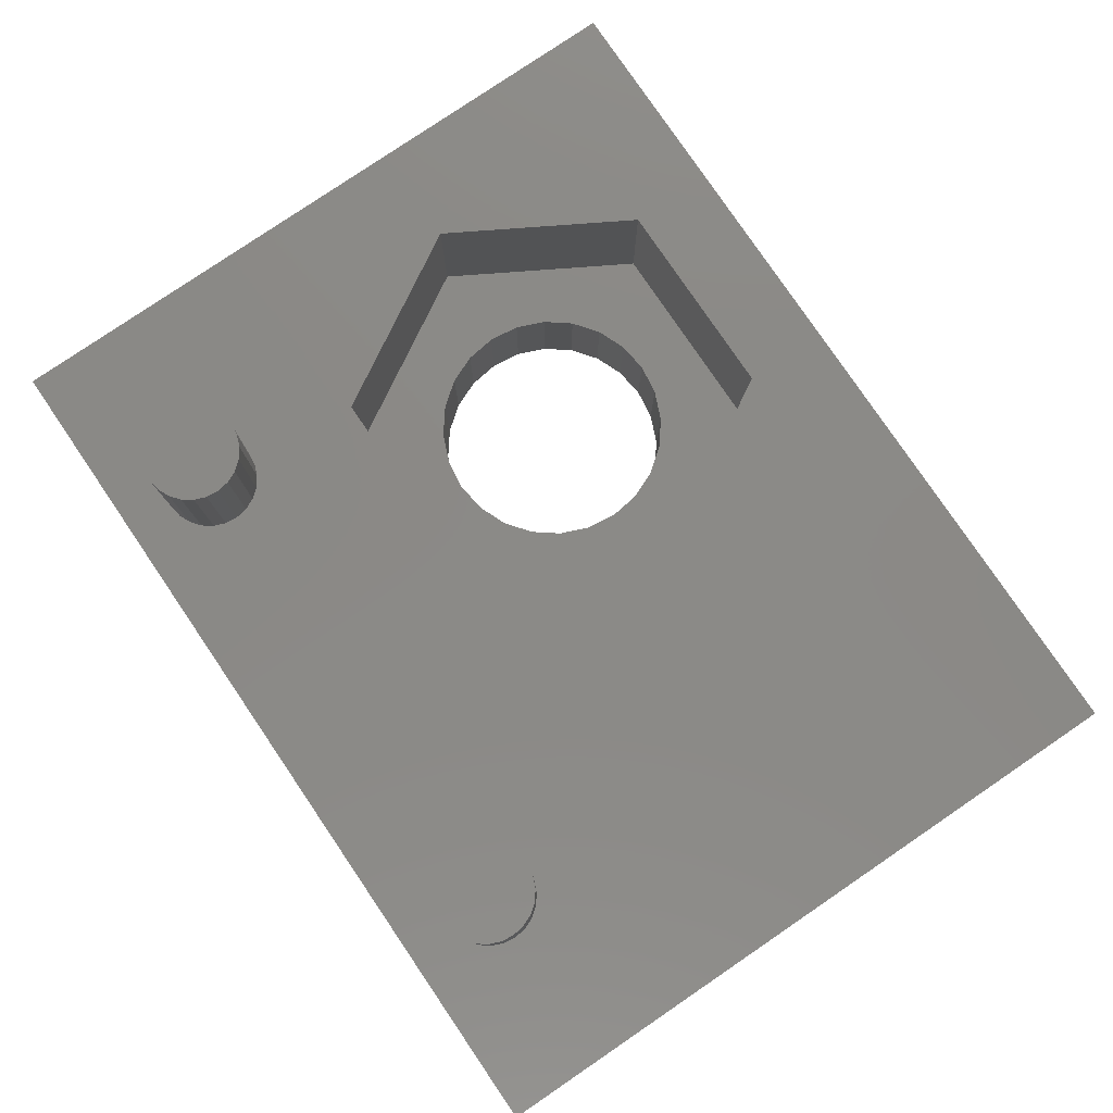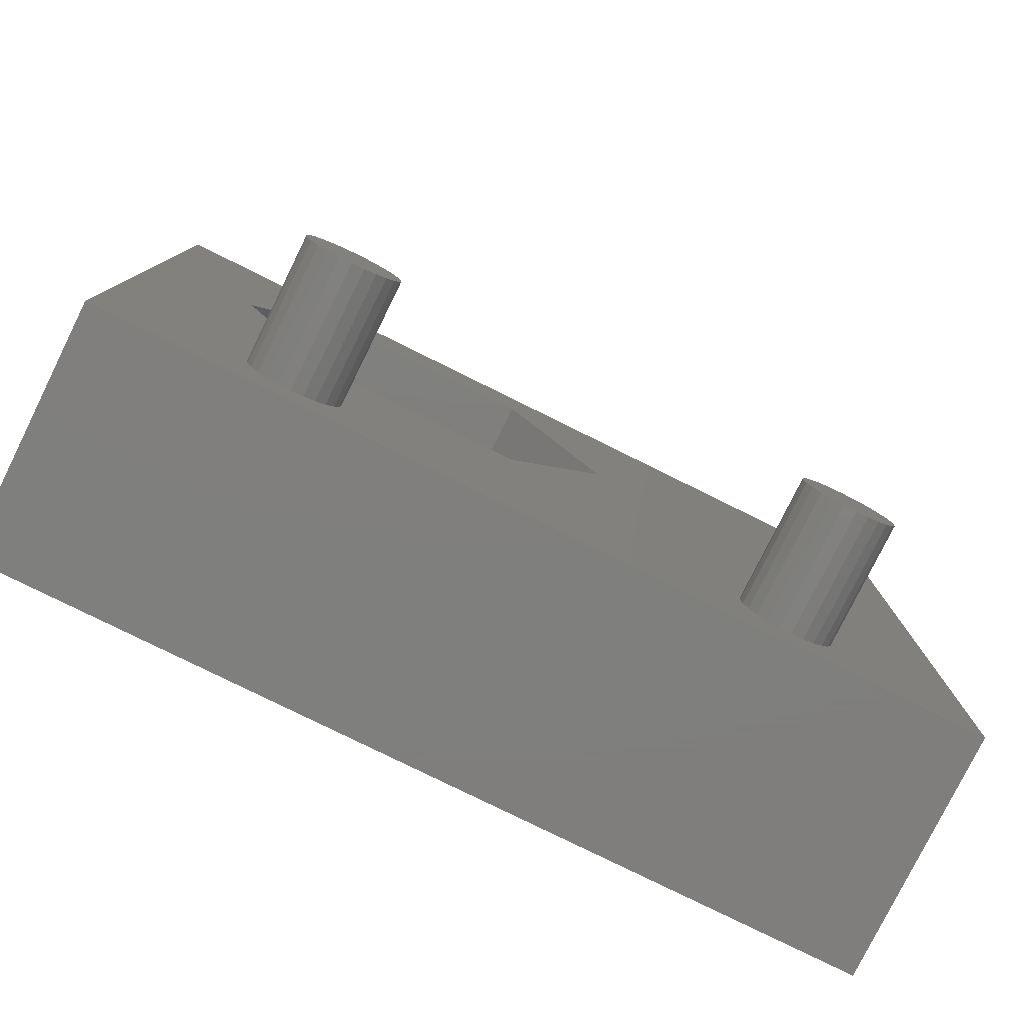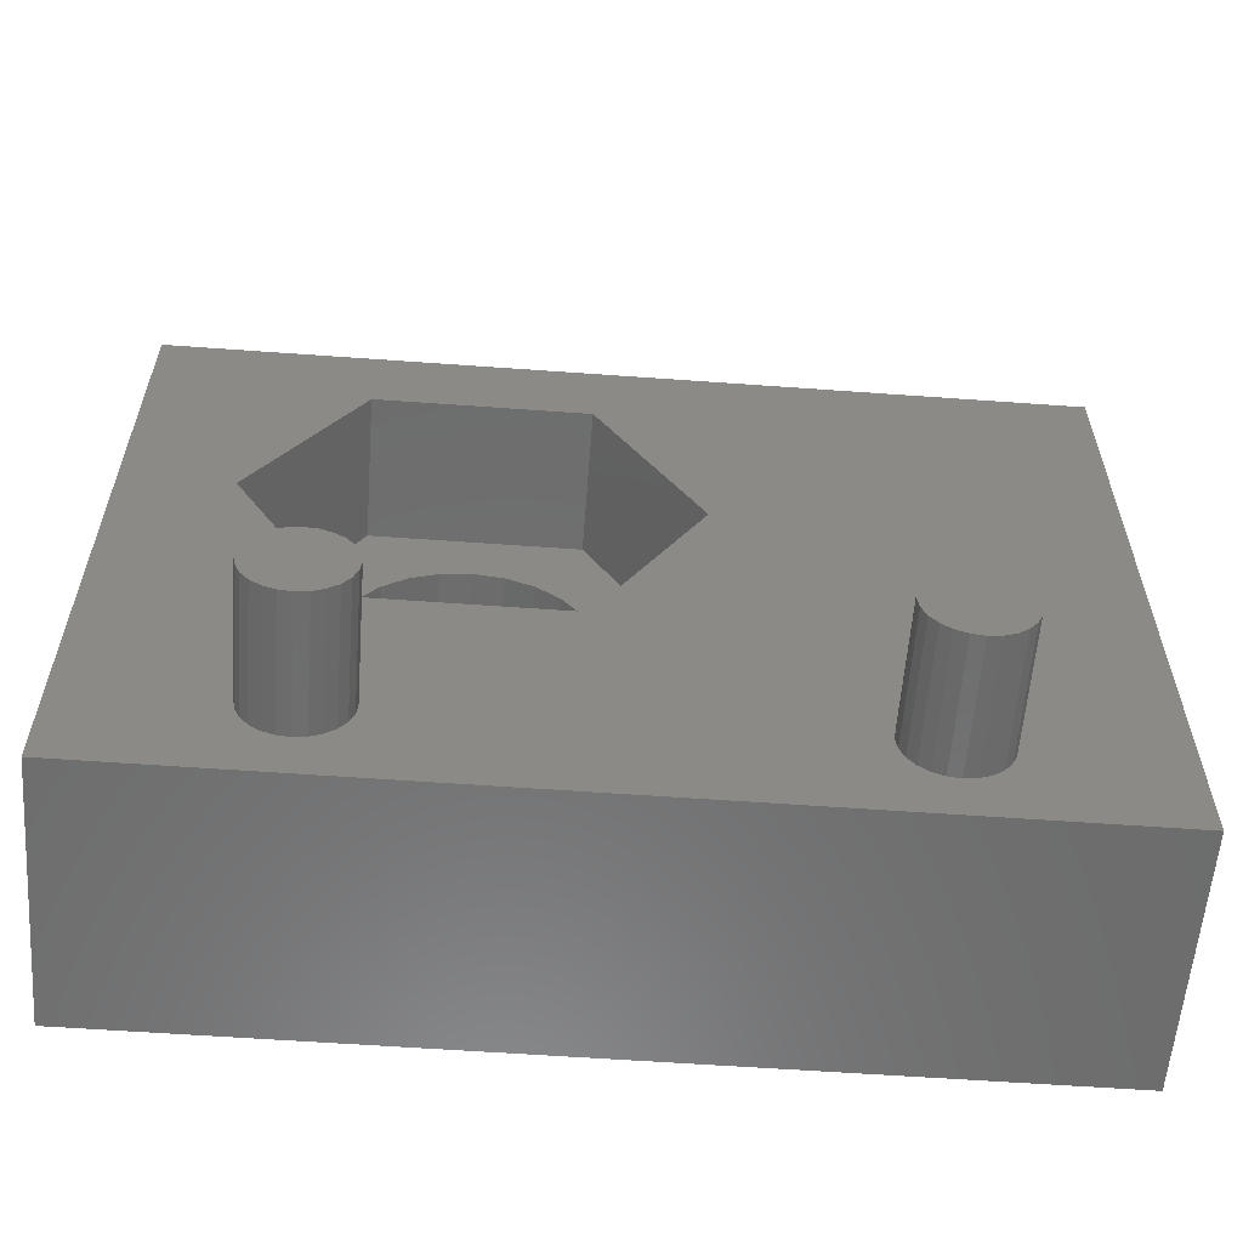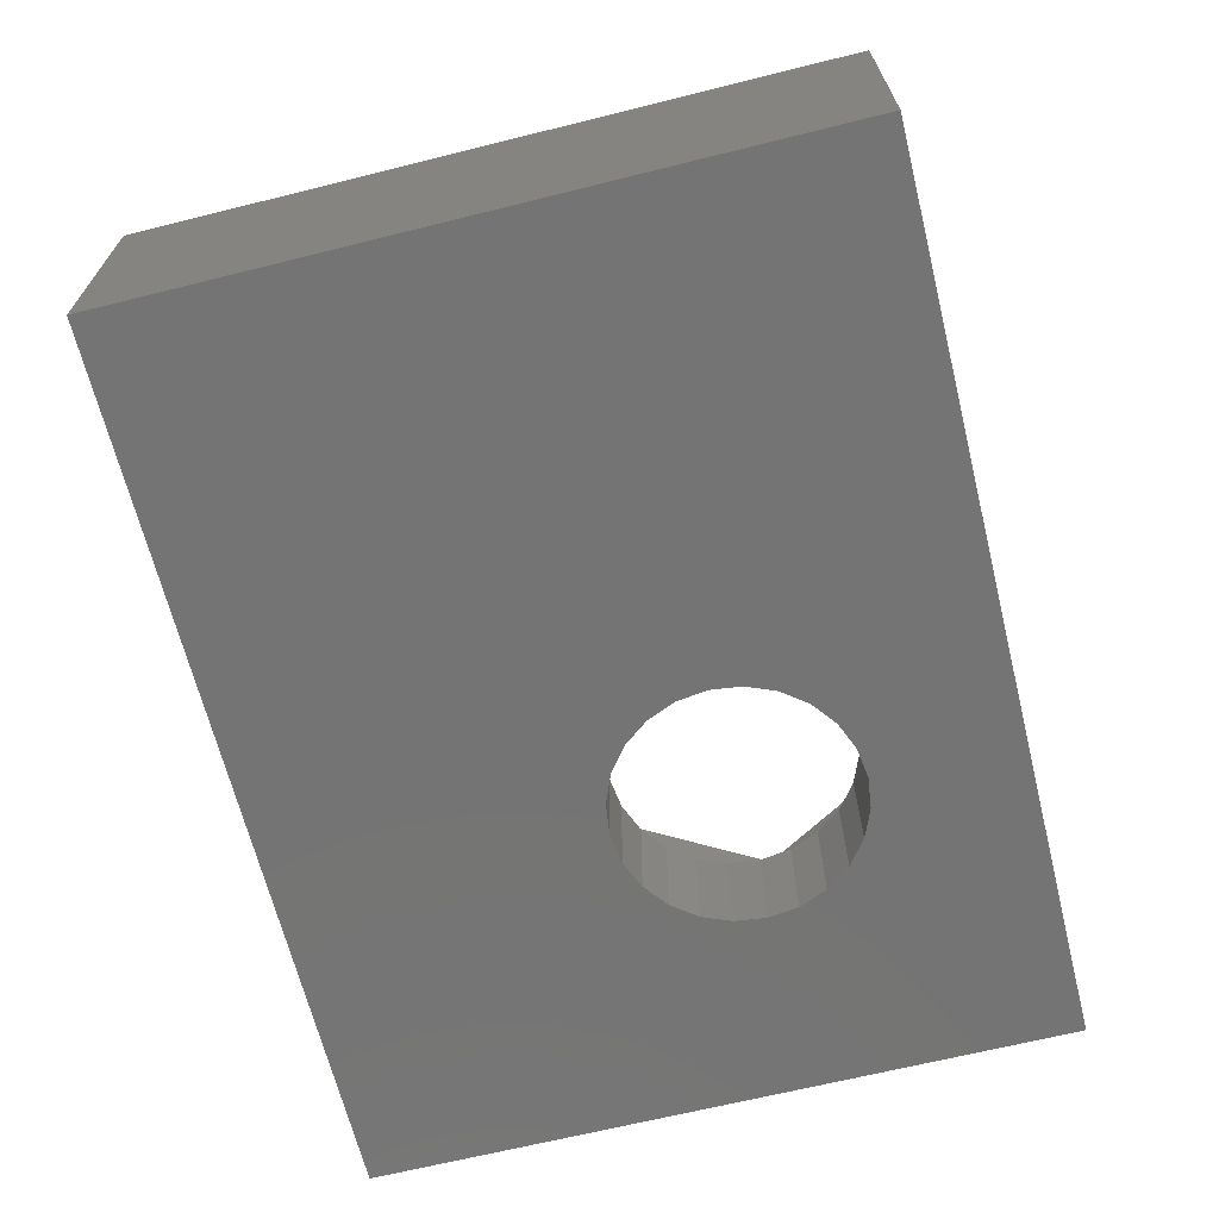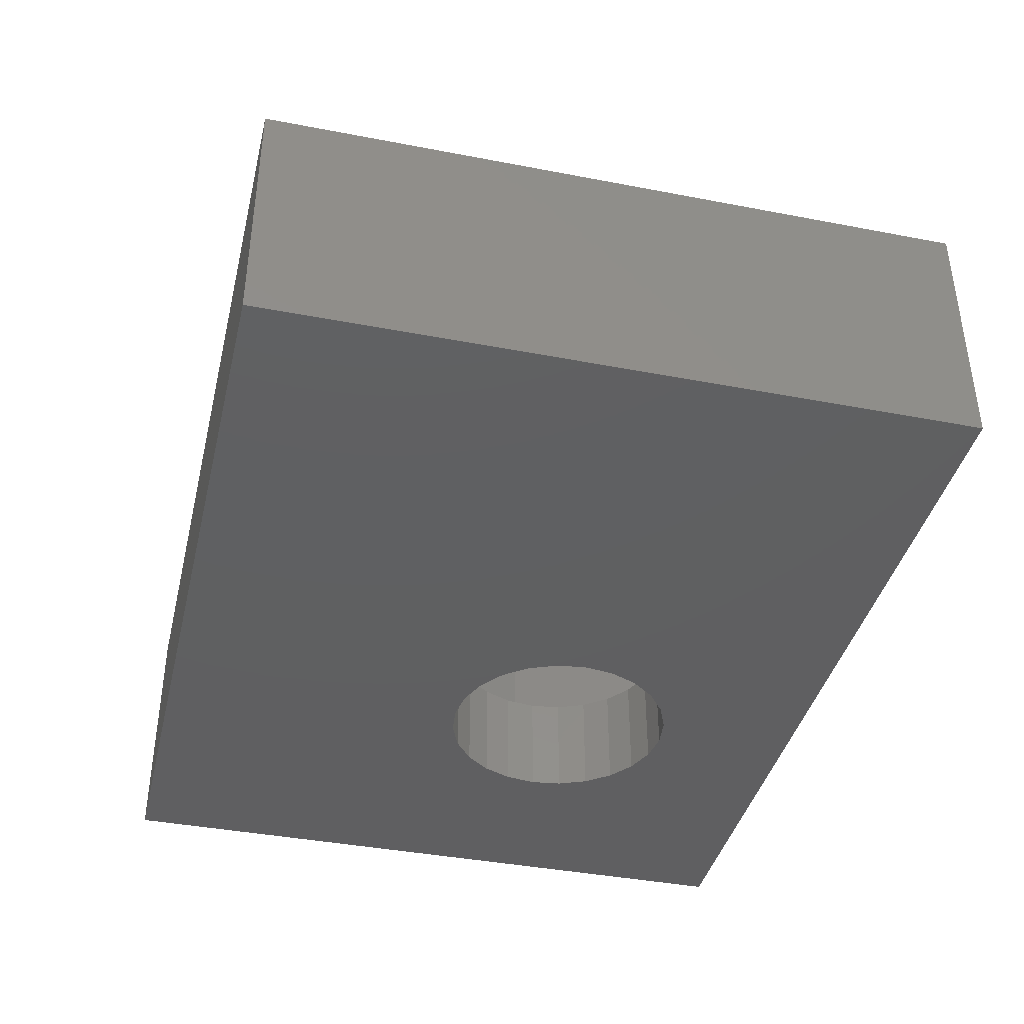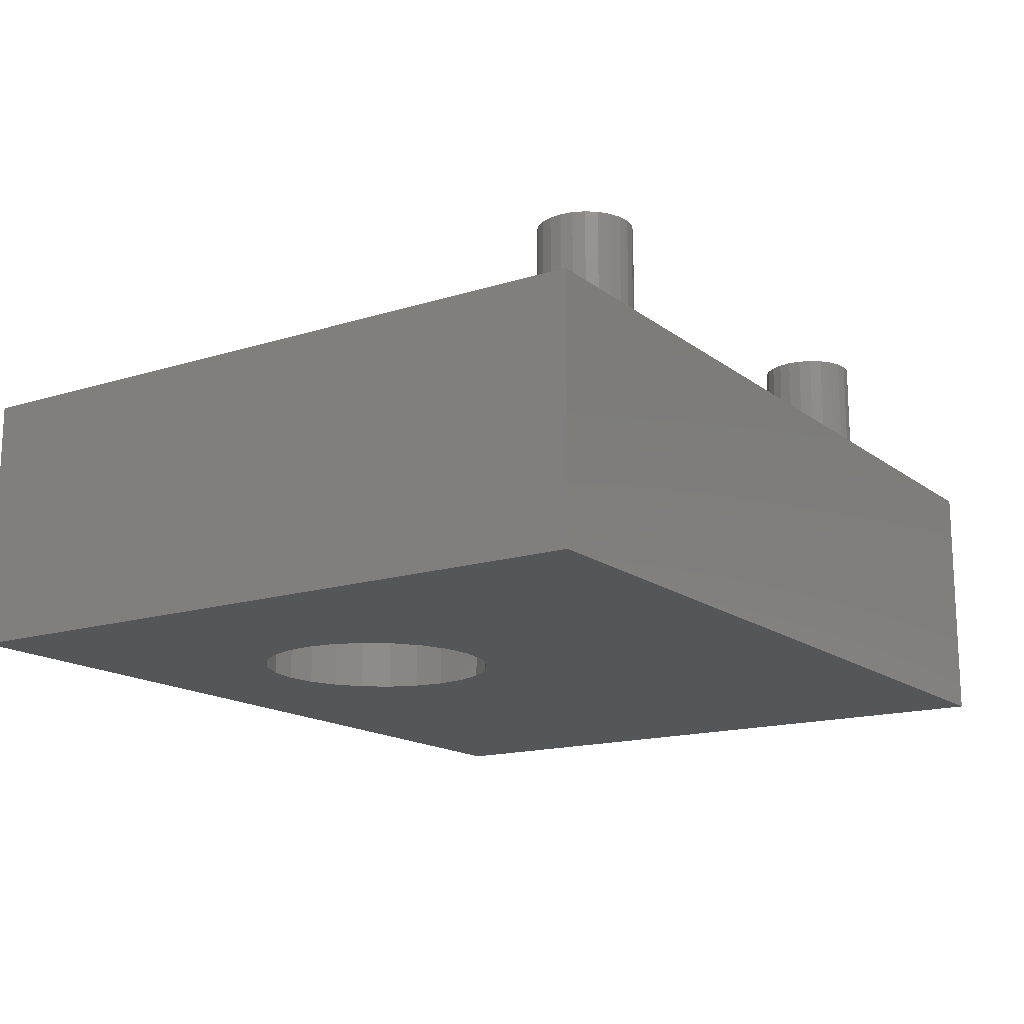
<metadata>
{"format":"stl","ext":"stl","renderer":"f3d","projection":"perspective","resolution":1024,"background":"white","views":[{"elev":79.5,"azim":-124.2,"up":"+Y"},{"elev":-79.1,"azim":153.7,"up":"+Z"},{"elev":-58.7,"azim":175.7,"up":"+Z"},{"elev":-66.5,"azim":-76.0,"up":"+Y"},{"elev":-39.8,"azim":-103.4,"up":"+Y"},{"elev":-15.7,"azim":123.4,"up":"+Y"}]}
</metadata>
<code>
# stl→obj: 169 verts, 335 faces
v -30.42 1.317 18.08
v -30.42 -2.683 7.084
v -30.42 -2.683 18.08
v -30.42 1.317 7.084
v -16.42 1.317 7.084
v -16.42 -2.683 18.08
v -16.42 -2.683 7.084
v -16.42 1.317 18.08
v -16.42 1.317 11.08
v -22.23 -2.683 12.31
v -21.78 -2.683 12.12
v -21.3 -2.683 12.06
v -22.62 -2.683 12.61
v -22.92 -2.683 13
v -23.11 -2.683 13.45
v -23.17 -2.683 13.93
v -23.11 -2.683 14.42
v -22.92 -2.683 14.87
v -22.62 -2.683 15.26
v -22.23 -2.683 15.56
v -21.78 -2.683 15.74
v -21.3 -2.683 15.81
v -19.67 -2.683 13
v -19.97 -2.683 12.61
v -20.36 -2.683 12.31
v -20.81 -2.683 12.12
v -19.49 -2.683 13.45
v -19.42 -2.683 13.93
v -19.49 -2.683 14.42
v -19.67 -2.683 14.87
v -19.97 -2.683 15.26
v -20.36 -2.683 15.56
v -20.81 -2.683 15.74
v -25.56 1.317 7.084
v -19.24 3.317 7.854
v -19.63 3.317 7.865
v -19.44 3.317 7.834
v -19.06 3.317 7.924
v -19.81 3.317 7.946
v -18.9 3.317 8.039
v -19.96 3.317 8.069
v -18.78 3.317 8.19
v -20.08 3.317 8.228
v -18.7 3.317 8.369
v -20.15 3.317 8.411
v -18.67 3.317 8.562
v -20.17 3.317 8.606
v -18.69 3.317 8.757
v -20.14 3.317 8.799
v -18.76 3.317 8.94
v -20.06 3.317 8.978
v -18.87 3.317 9.099
v -19.93 3.317 9.129
v -19.02 3.317 9.222
v -19.77 3.317 9.244
v -19.2 3.317 9.302
v -19.59 3.317 9.314
v -19.4 3.317 9.334
v -18.7 1.317 8.369
v -18.67 1.317 8.562
v -18.69 1.317 8.757
v -18.75 1.317 8.915
v -18.76 1.317 8.94
v -18.87 1.317 9.099
v -19.02 1.317 9.222
v -19.2 1.317 9.302
v -19.4 1.317 9.334
v -19.59 1.317 9.314
v -19.77 1.317 9.244
v -19.93 1.317 9.129
v -20.06 1.317 8.978
v -20.14 1.317 8.799
v -20.17 1.317 8.606
v -20.15 1.317 8.411
v -20.08 1.317 8.228
v -19.96 1.317 8.069
v -19.81 1.317 7.946
v -19.63 1.317 7.865
v -19.44 1.317 7.834
v -19.24 1.317 7.854
v -19.06 1.317 7.924
v -18.9 1.317 8.039
v -18.78 1.317 8.19
v -27.22 3.317 7.866
v -27.61 3.317 7.866
v -27.42 3.317 7.84
v -27.04 3.317 7.941
v -27.79 3.317 7.941
v -26.89 3.317 8.06
v -27.95 3.317 8.06
v -26.77 3.317 8.215
v -28.07 3.317 8.215
v -26.69 3.317 8.396
v -28.14 3.317 8.396
v -26.67 3.317 8.59
v -28.17 3.317 8.59
v -26.69 3.317 8.784
v -28.14 3.317 8.784
v -26.77 3.317 8.965
v -28.07 3.317 8.965
v -27.95 3.317 9.121
v -26.89 3.317 9.121
v -27.04 3.317 9.24
v -27.79 3.317 9.24
v -27.22 3.317 9.315
v -27.61 3.317 9.315
v -27.42 3.317 9.34
v -26.69 1.317 8.396
v -26.67 1.317 8.59
v -26.69 1.317 8.784
v -26.77 1.317 8.965
v -26.89 1.317 9.121
v -27.04 1.317 9.24
v -27.22 1.317 9.315
v -27.42 1.317 9.34
v -27.61 1.317 9.315
v -27.79 1.317 9.24
v -27.95 1.317 9.121
v -28.07 1.317 8.965
v -28.14 1.317 8.784
v -28.17 1.317 8.59
v -28.14 1.317 8.396
v -28.07 1.317 8.215
v -27.95 1.317 8.06
v -27.79 1.317 7.941
v -27.61 1.317 7.866
v -27.42 1.317 7.84
v -27.22 1.317 7.866
v -27.04 1.317 7.941
v -26.89 1.317 8.06
v -26.77 1.317 8.215
v -19.67 1.317 11.12
v -21.55 1.317 11.12
v -18.05 1.317 13.93
v -19.67 1.317 16.75
v -22.92 1.317 11.12
v -24.06 1.317 13.09
v -24.55 1.317 13.93
v -22.92 1.317 16.75
v -22.92 -0.9827 11.12
v -19.67 -0.9827 11.12
v -20.81 -0.9827 12.12
v -21.3 -0.9827 12.06
v -20.36 -0.9827 12.31
v -18.05 -0.9827 13.93
v -19.97 -0.9827 12.61
v -19.67 -0.9827 13
v -19.49 -0.9827 13.45
v -19.42 -0.9827 13.93
v -19.67 -0.9827 16.75
v -19.49 -0.9827 14.42
v -19.67 -0.9827 14.87
v -19.97 -0.9827 15.26
v -20.36 -0.9827 15.56
v -20.81 -0.9827 15.74
v -21.3 -0.9827 15.81
v -22.92 -0.9827 16.75
v -22.23 -0.9827 12.31
v -24.55 -0.9827 13.93
v -21.78 -0.9827 12.12
v -22.62 -0.9827 12.61
v -22.92 -0.9827 13
v -23.11 -0.9827 13.45
v -23.17 -0.9827 13.93
v -23.11 -0.9827 14.42
v -22.92 -0.9827 14.87
v -22.62 -0.9827 15.26
v -22.23 -0.9827 15.56
v -21.78 -0.9827 15.74
f 1 2 3
f 2 1 4
f 5 6 7
f 6 5 8
f 8 5 9
f 6 1 3
f 1 6 8
f 3 7 2
f 7 3 10
f 7 10 11
f 7 11 12
f 10 3 13
f 13 3 14
f 14 3 15
f 15 3 16
f 16 3 17
f 17 3 18
f 18 3 19
f 19 3 20
f 20 3 21
f 21 3 22
f 7 23 6
f 23 7 24
f 24 7 25
f 25 7 26
f 26 7 12
f 6 23 27
f 6 27 28
f 6 28 29
f 6 29 30
f 6 30 31
f 6 31 32
f 6 32 33
f 6 33 22
f 6 22 3
f 7 4 2
f 4 7 34
f 34 7 5
f 35 36 37
f 36 35 38
f 36 38 39
f 39 38 40
f 39 40 41
f 41 40 42
f 41 42 43
f 43 42 44
f 43 44 45
f 45 44 46
f 45 46 47
f 47 46 48
f 47 48 49
f 49 48 50
f 49 50 51
f 51 50 52
f 51 52 53
f 53 52 54
f 53 54 55
f 55 54 56
f 55 56 57
f 57 56 58
f 46 59 60
f 59 46 44
f 61 46 60
f 46 61 48
f 50 62 63
f 62 50 61
f 61 50 48
f 52 63 64
f 63 52 50
f 52 65 54
f 65 52 64
f 54 66 56
f 66 54 65
f 56 67 58
f 67 56 66
f 58 68 57
f 68 58 67
f 57 69 55
f 69 57 68
f 55 70 53
f 70 55 69
f 51 70 71
f 70 51 53
f 49 71 72
f 71 49 51
f 47 72 73
f 72 47 49
f 45 73 74
f 73 45 47
f 43 74 75
f 74 43 45
f 41 75 76
f 75 41 43
f 77 41 76
f 41 77 39
f 78 39 77
f 39 78 36
f 79 36 78
f 36 79 37
f 80 37 79
f 37 80 35
f 81 35 80
f 35 81 38
f 82 38 81
f 38 82 40
f 42 82 83
f 82 42 40
f 44 83 59
f 83 44 42
f 84 85 86
f 85 84 87
f 85 87 88
f 88 87 89
f 88 89 90
f 90 89 91
f 90 91 92
f 92 91 93
f 92 93 94
f 94 93 95
f 94 95 96
f 96 95 97
f 96 97 98
f 98 97 99
f 98 99 100
f 100 99 101
f 101 99 102
f 101 102 103
f 101 103 104
f 104 103 105
f 104 105 106
f 106 105 107
f 95 108 109
f 108 95 93
f 97 109 110
f 109 97 95
f 99 110 111
f 110 99 97
f 102 111 112
f 111 102 99
f 102 113 103
f 113 102 112
f 103 114 105
f 114 103 113
f 105 115 107
f 115 105 114
f 107 116 106
f 116 107 115
f 106 117 104
f 117 106 116
f 104 118 101
f 118 104 117
f 100 118 119
f 118 100 101
f 98 119 120
f 119 98 100
f 96 120 121
f 120 96 98
f 94 121 122
f 121 94 96
f 92 122 123
f 122 92 94
f 90 123 124
f 123 90 92
f 125 90 124
f 90 125 88
f 126 88 125
f 88 126 85
f 127 85 126
f 85 127 86
f 128 86 127
f 86 128 84
f 129 84 128
f 84 129 87
f 130 87 129
f 87 130 89
f 91 130 131
f 130 91 89
f 93 131 108
f 131 93 91
f 5 80 34
f 80 5 81
f 81 5 82
f 82 5 9
f 34 80 79
f 34 79 4
f 82 9 83
f 83 9 59
f 59 9 60
f 60 9 61
f 61 9 62
f 62 9 63
f 63 9 64
f 64 9 65
f 65 9 66
f 66 9 67
f 9 132 133
f 132 9 134
f 134 9 8
f 134 8 135
f 4 76 1
f 76 4 77
f 77 4 78
f 78 4 79
f 1 76 75
f 1 75 74
f 1 74 136
f 136 74 73
f 136 73 72
f 136 72 71
f 136 71 70
f 136 70 69
f 136 69 68
f 136 68 67
f 136 67 9
f 136 9 133
f 1 136 137
f 1 137 138
f 1 138 139
f 1 139 135
f 1 135 8
f 80 78 79
f 78 80 81
f 78 81 77
f 77 81 82
f 77 82 76
f 76 82 83
f 76 83 75
f 75 83 59
f 75 59 74
f 74 59 60
f 74 60 73
f 73 60 61
f 73 61 72
f 72 61 62
f 72 62 71
f 71 62 63
f 71 63 64
f 71 64 70
f 70 64 65
f 70 65 69
f 69 65 66
f 69 66 68
f 68 66 67
f 133 140 136
f 140 133 141
f 141 133 132
f 141 142 143
f 142 141 144
f 144 141 145
f 144 145 146
f 146 145 147
f 147 145 148
f 148 145 149
f 149 145 150
f 149 150 151
f 151 150 152
f 152 150 153
f 153 150 154
f 154 150 155
f 155 150 156
f 156 150 157
f 140 158 159
f 158 140 141
f 158 141 160
f 160 141 143
f 159 158 161
f 159 161 162
f 159 162 163
f 159 163 164
f 159 164 165
f 159 165 157
f 157 165 166
f 157 166 167
f 157 167 168
f 157 168 169
f 157 169 156
f 138 140 159
f 140 138 136
f 136 138 137
f 157 138 159
f 138 157 139
f 150 139 157
f 139 150 135
f 134 150 145
f 150 134 135
f 141 134 145
f 134 141 132
f 144 26 142
f 26 144 25
f 146 25 144
f 25 146 24
f 146 23 24
f 23 146 147
f 147 27 23
f 27 147 148
f 148 28 27
f 28 148 149
f 149 29 28
f 29 149 151
f 151 30 29
f 30 151 152
f 152 31 30
f 31 152 153
f 31 154 32
f 154 31 153
f 32 155 33
f 155 32 154
f 33 156 22
f 156 33 155
f 22 169 21
f 169 22 156
f 21 168 20
f 168 21 169
f 20 167 19
f 167 20 168
f 167 18 19
f 18 167 166
f 166 17 18
f 17 166 165
f 165 16 17
f 16 165 164
f 164 15 16
f 15 164 163
f 163 14 15
f 14 163 162
f 162 13 14
f 13 162 161
f 158 13 161
f 13 158 10
f 160 10 158
f 10 160 11
f 143 11 160
f 11 143 12
f 142 12 143
f 12 142 26

</code>
